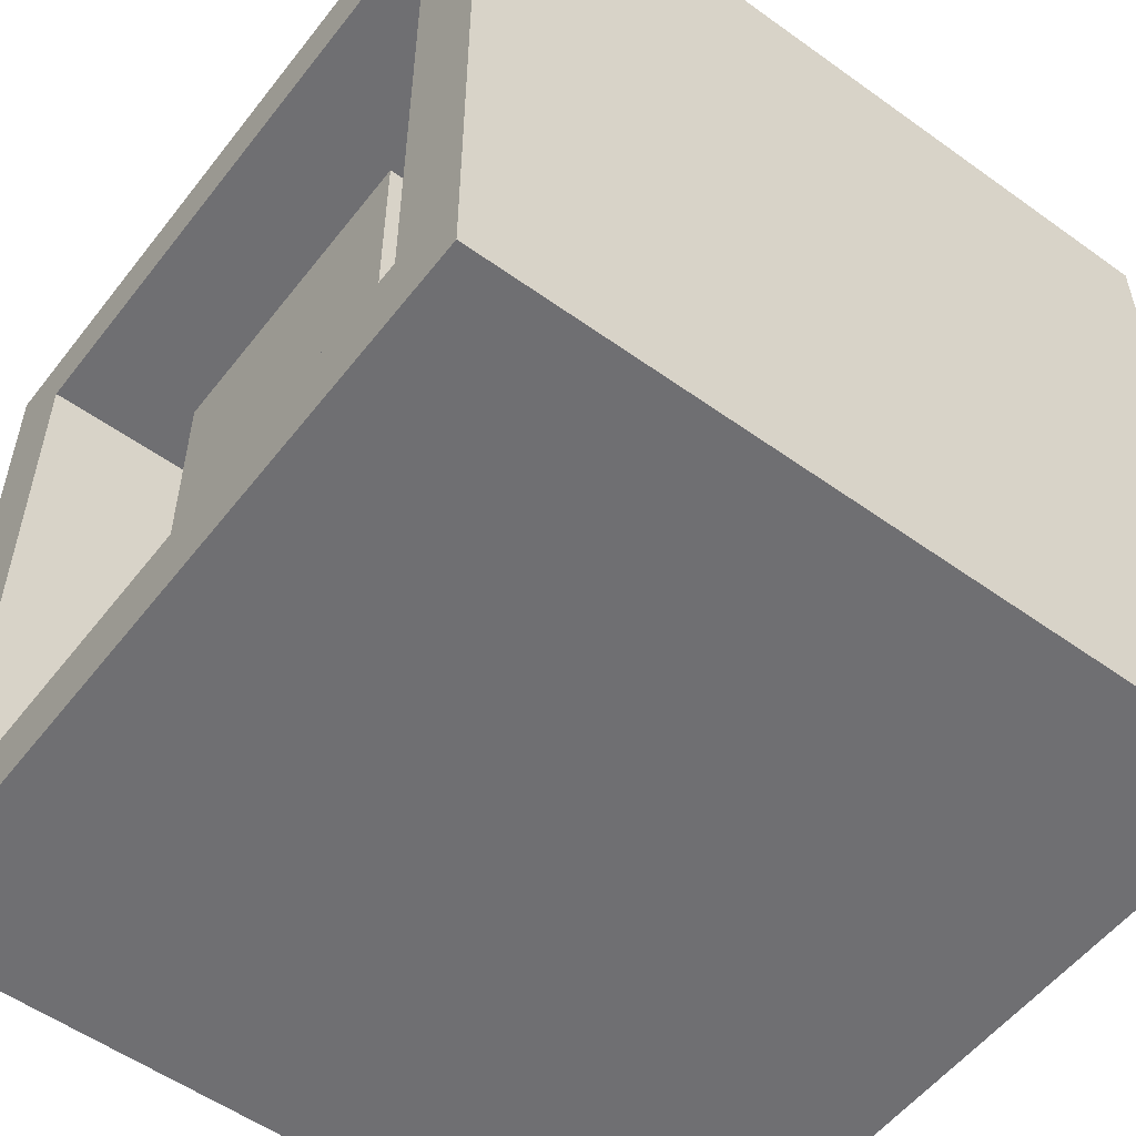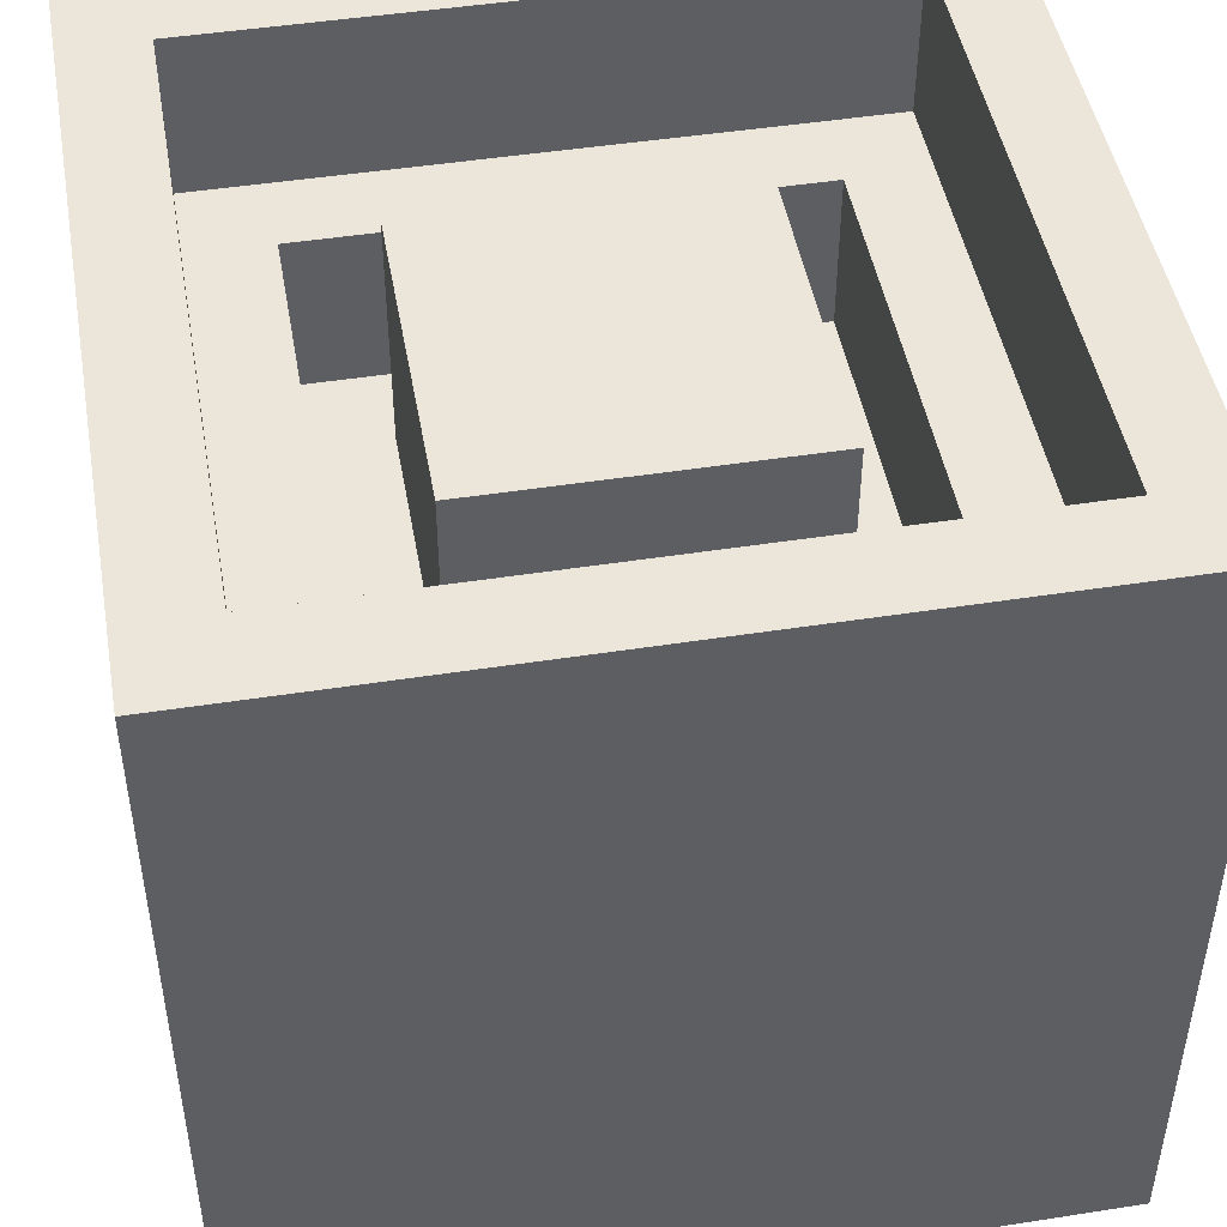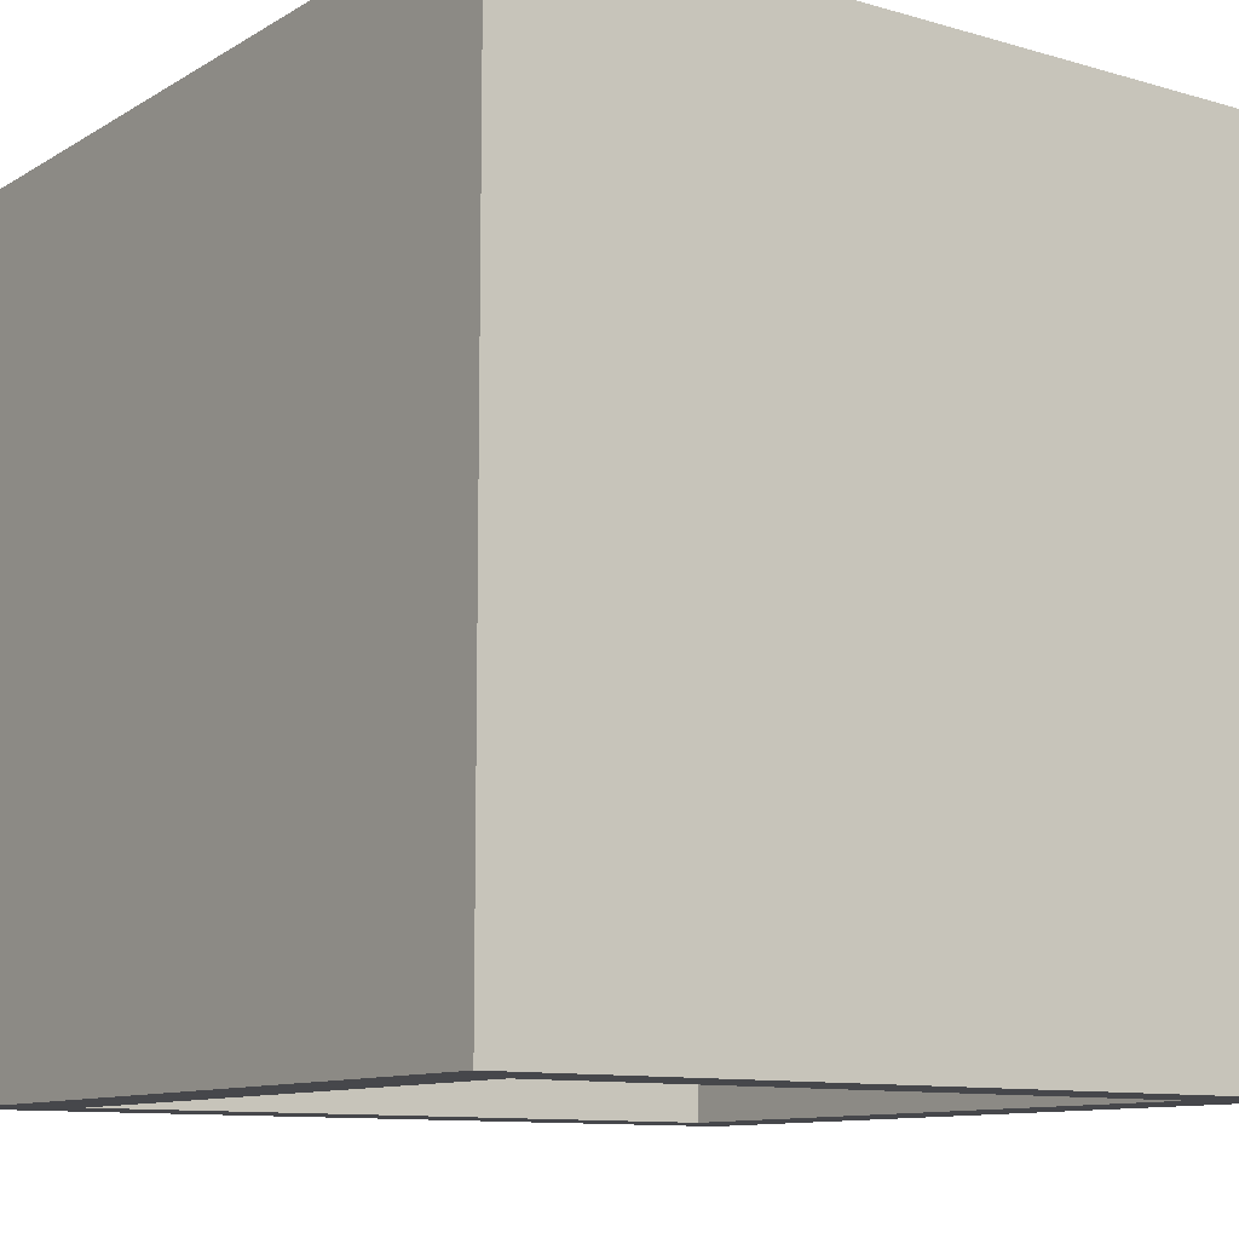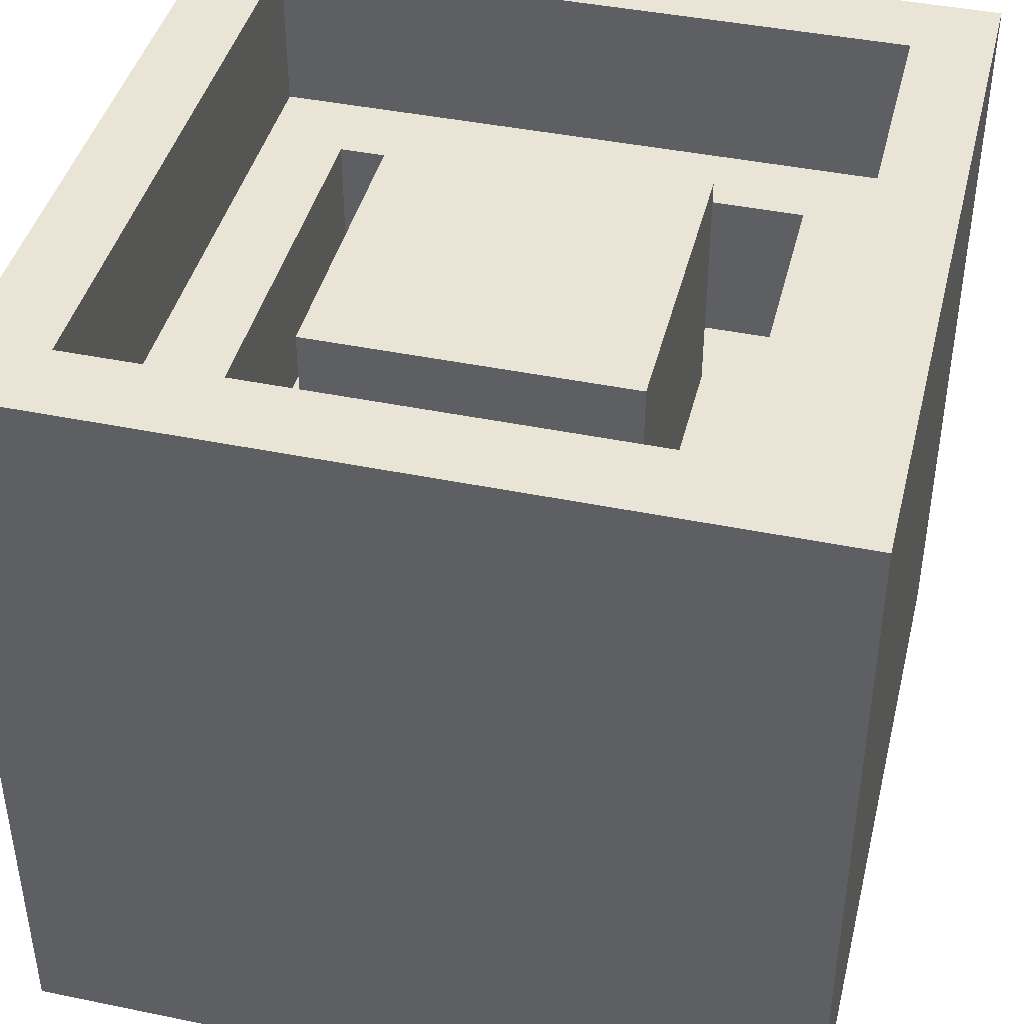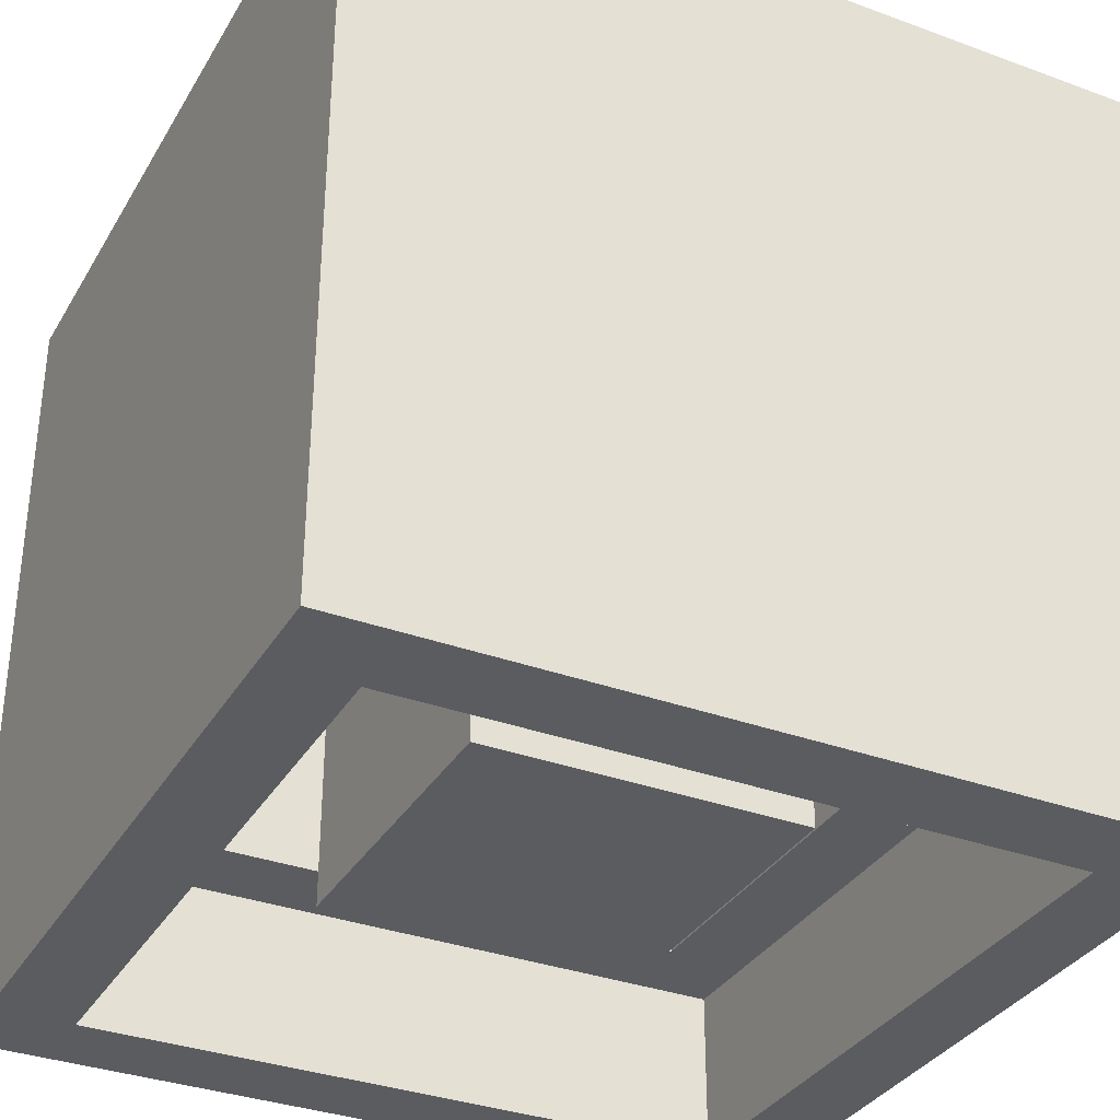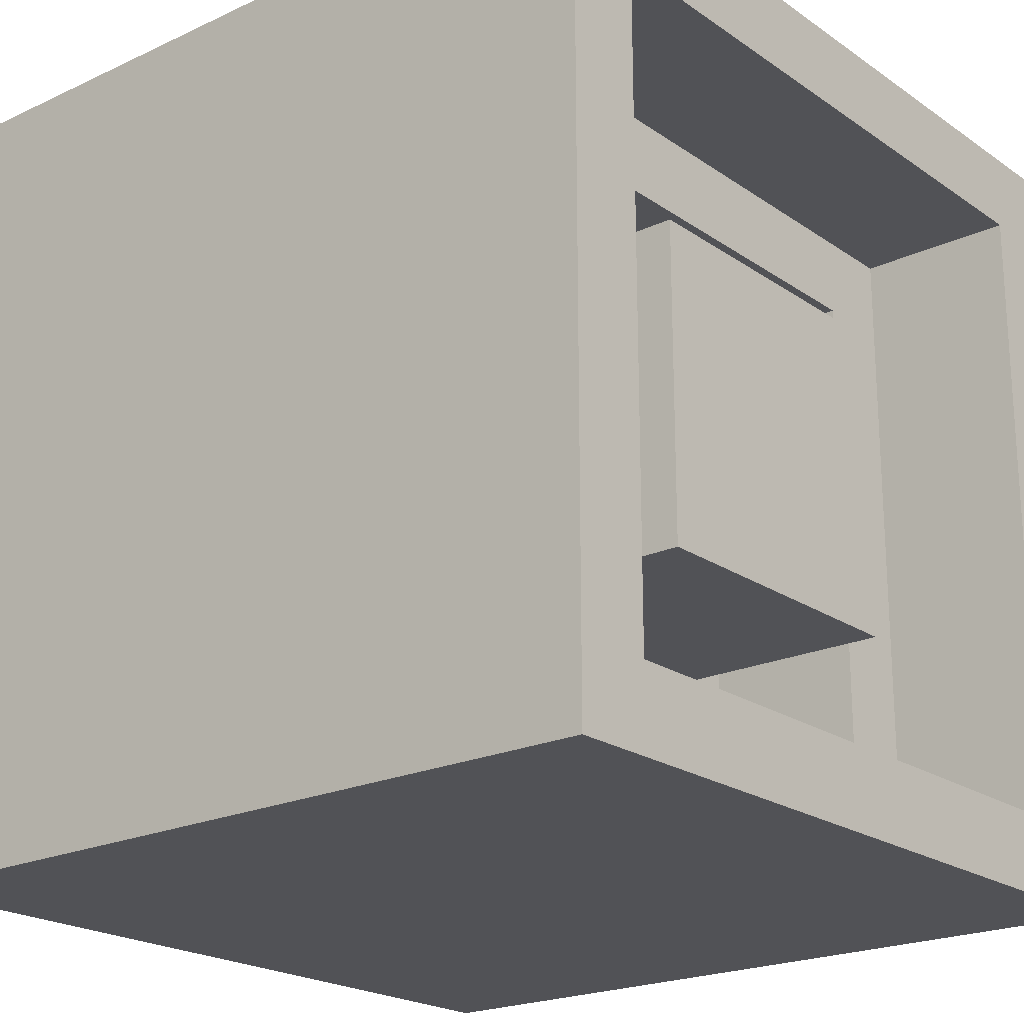
<metadata>
{"format":"obj","ext":"obj","renderer":"f3d","projection":"perspective","resolution":1024,"background":"white","views":[{"elev":-54.7,"azim":52.8,"up":"+Y"},{"elev":47.1,"azim":-100.0,"up":"+Z"},{"elev":-10.8,"azim":-125.5,"up":"+Z"},{"elev":42.5,"azim":-166.2,"up":"+Z"},{"elev":-34.0,"azim":-26.5,"up":"+Z"},{"elev":-21.3,"azim":129.6,"up":"+Y"}]}
</metadata>
<code>
g door_cube
v -5 0 5
v -5 0 -5
v -5 10 5
v -5 10 -5
v -2 3 4
v -2 3 1
v -2 3 -1
v -2 3 -4
v -2 7 4
v -2 7 1
v -2 7 -1
v -2 7 -4
v 3 2 3
v 3 2 1
v 3 2 -1
v 3 2 -3
v 3 8 3
v 3 8 1
v 3 8 -1
v 3 8 -3
v 4 1 5
v 4 1 3
v 4 1 -3
v 4 1 -5
v 4 9 5
v 4 9 3
v 4 9 -3
v 4 9 -5
v -4 1 5
v -4 1 3
v -4 1 -3
v -4 1 -5
v -4 9 5
v -4 9 3
v -4 9 -3
v -4 9 -5
v -3 2 3
v -3 2 1
v -3 2 -1
v -3 2 -3
v -3 8 3
v -3 8 1
v -3 8 -1
v -3 8 -3
v 2 3 4
v 2 3 1
v 2 3 -1
v 2 3 -4
v 2 7 4
v 2 7 1
v 2 7 -1
v 2 7 -4
v 5 0 5
v 5 0 -5
v 5 10 5
v 5 10 -5
v -5 0 5
v -5 10 5
v -4 1 5
v -4 9 5
v 4 1 5
v 4 9 5
v 5 0 5
v 5 10 5
v -2 3 4
v -2 7 4
v 2 3 4
v 2 7 4
v -4 1 3
v -4 9 3
v -3 2 3
v -3 8 3
v 3 2 3
v 3 8 3
v 4 1 3
v 4 9 3
v -3 2 1
v -3 8 1
v -2 3 1
v -2 7 1
v 2 3 1
v 2 7 1
v 3 2 1
v 3 8 1
v -3 2 -1
v -3 8 -1
v -2 3 -1
v -2 7 -1
v 2 3 -1
v 2 7 -1
v 3 2 -1
v 3 8 -1
v -4 1 -3
v -4 9 -3
v -3 2 -3
v -3 8 -3
v 3 2 -3
v 3 8 -3
v 4 1 -3
v 4 9 -3
v -2 3 -4
v -2 7 -4
v 2 3 -4
v 2 7 -4
v -5 0 -5
v -5 10 -5
v -4 1 -5
v -4 9 -5
v 4 1 -5
v 4 9 -5
v 5 0 -5
v 5 10 -5
v -5 0 5
v 5 0 5
v -5 0 -5
v 5 0 -5
v -2 3 4
v 2 3 4
v -2 3 1
v 2 3 1
v -2 3 -1
v 2 3 -1
v -2 3 -4
v 2 3 -4
v -3 8 3
v 3 8 3
v -3 8 1
v 3 8 1
v -3 8 -1
v 3 8 -1
v -3 8 -3
v 3 8 -3
v -4 9 5
v 4 9 5
v -4 9 3
v 4 9 3
v -4 9 -3
v 4 9 -3
v -4 9 -5
v 4 9 -5
v -4 1 5
v 4 1 5
v -4 1 3
v 4 1 3
v -4 1 -3
v 4 1 -3
v -4 1 -5
v 4 1 -5
v -3 2 3
v 3 2 3
v -3 2 1
v 3 2 1
v -3 2 -1
v 3 2 -1
v -3 2 -3
v 3 2 -3
v -2 7 4
v 2 7 4
v -2 7 1
v 2 7 1
v -2 7 -1
v 2 7 -1
v -2 7 -4
v 2 7 -4
v -5 10 5
v 5 10 5
v -5 10 -5
v 5 10 -5
f 3 2 1
f 4 2 3
f 9 6 5
f 10 6 9
f 11 8 7
f 12 8 11
f 17 14 13
f 18 14 17
f 19 16 15
f 20 16 19
f 25 22 21
f 26 22 25
f 27 24 23
f 28 24 27
f 29 30 33
f 33 30 34
f 31 32 35
f 35 32 36
f 37 38 41
f 41 38 42
f 39 40 43
f 43 40 44
f 45 46 49
f 49 46 50
f 47 48 51
f 51 48 52
f 53 54 55
f 55 54 56
f 59 58 57
f 60 58 59
f 61 59 57
f 62 58 60
f 63 61 57
f 63 62 61
f 64 58 62
f 64 62 63
f 67 66 65
f 68 66 67
f 71 70 69
f 72 70 71
f 73 71 69
f 74 70 72
f 75 73 69
f 75 74 73
f 76 70 74
f 76 74 75
f 79 78 77
f 80 78 79
f 81 79 77
f 82 78 80
f 83 81 77
f 83 82 81
f 84 78 82
f 84 82 83
f 85 86 87
f 87 86 88
f 85 87 89
f 88 86 90
f 85 89 91
f 89 90 91
f 90 86 92
f 91 90 92
f 93 94 95
f 95 94 96
f 93 95 97
f 96 94 98
f 93 97 99
f 97 98 99
f 98 94 100
f 99 98 100
f 101 102 103
f 103 102 104
f 105 106 107
f 107 106 108
f 105 107 109
f 108 106 110
f 105 109 111
f 109 110 111
f 110 106 112
f 111 110 112
f 115 114 113
f 116 114 115
f 119 118 117
f 120 118 119
f 123 122 121
f 124 122 123
f 127 126 125
f 128 126 127
f 131 130 129
f 132 130 131
f 135 134 133
f 136 134 135
f 139 138 137
f 140 138 139
f 141 142 143
f 143 142 144
f 145 146 147
f 147 146 148
f 149 150 151
f 151 150 152
f 153 154 155
f 155 154 156
f 157 158 159
f 159 158 160
f 161 162 163
f 163 162 164
f 165 166 167
f 167 166 168

</code>
